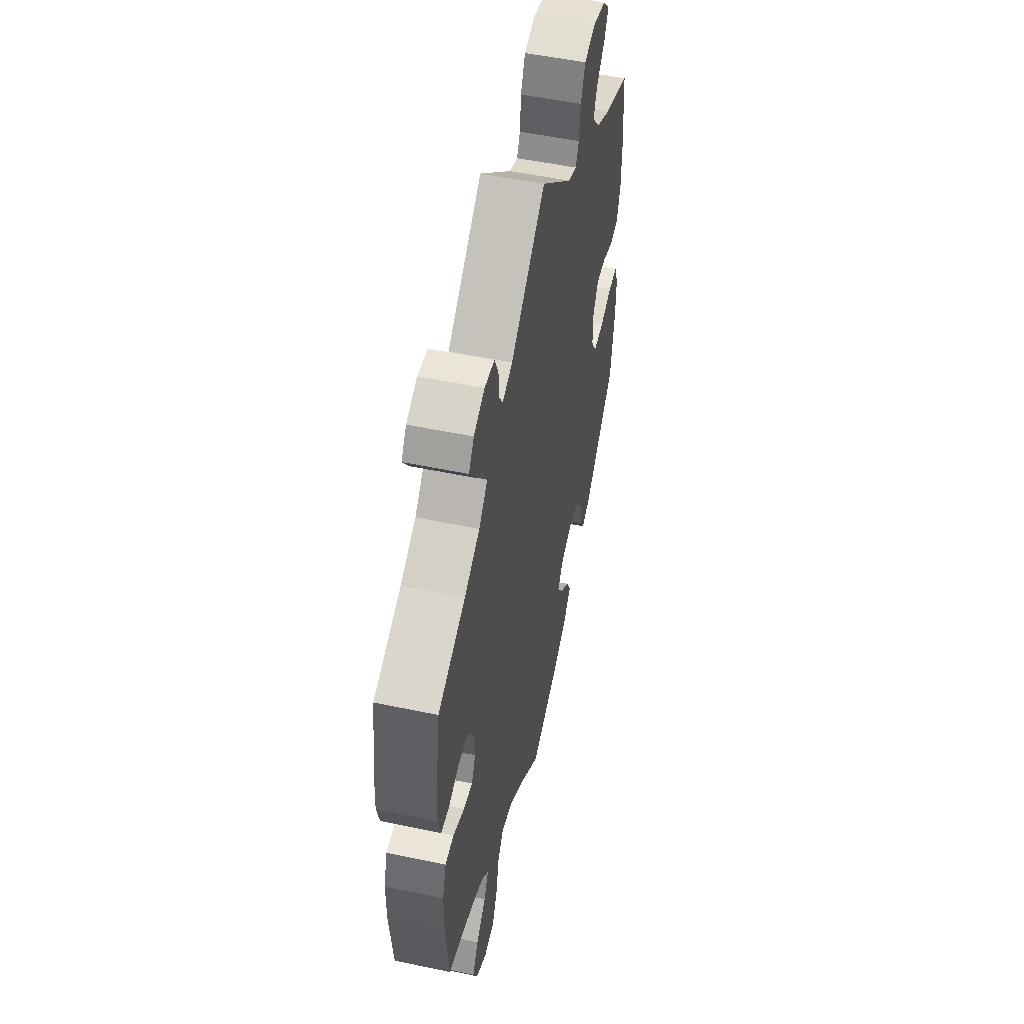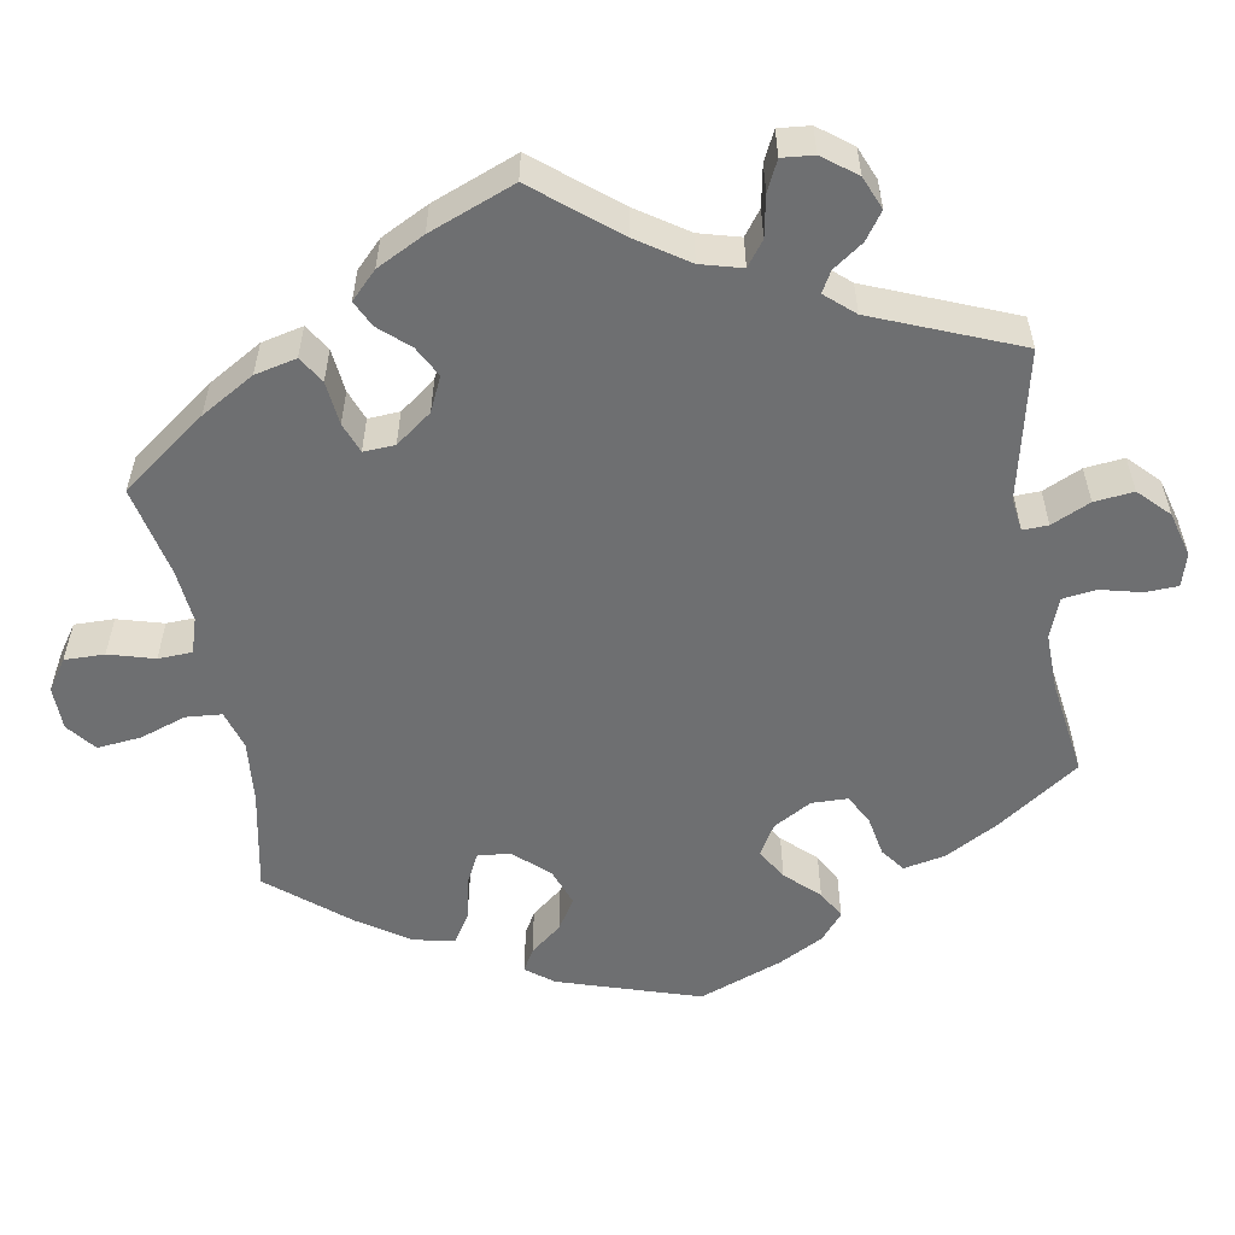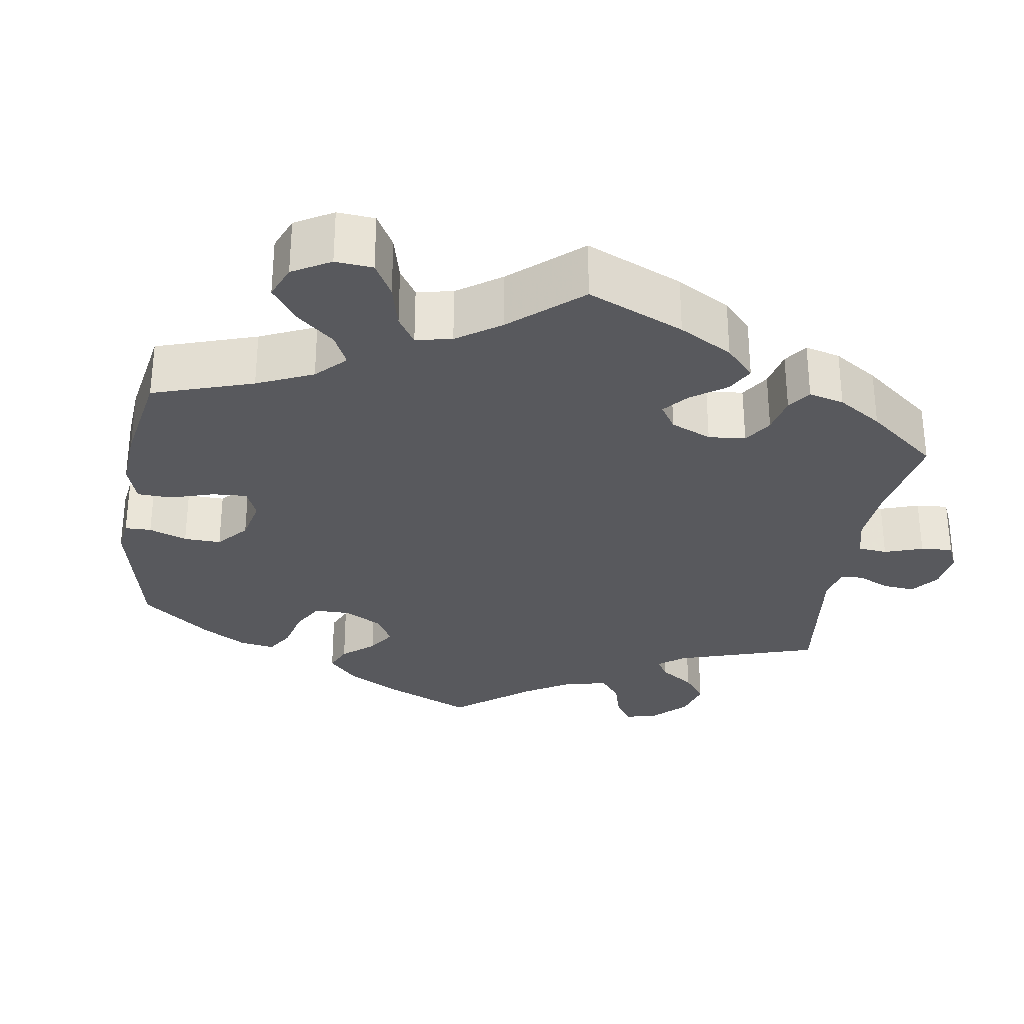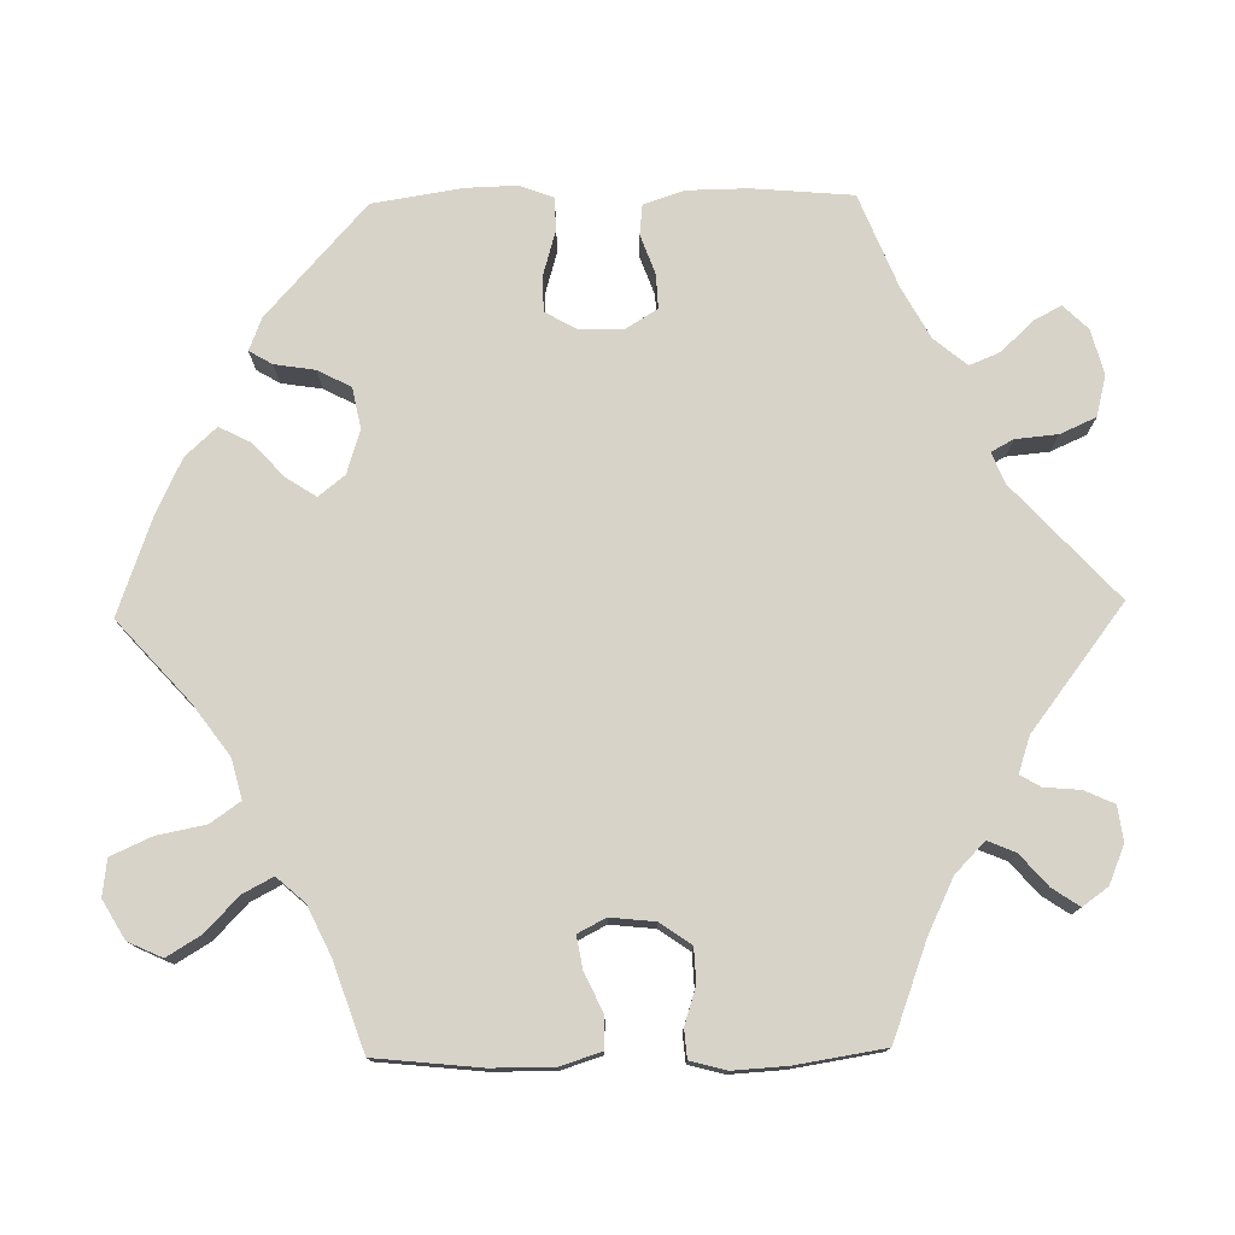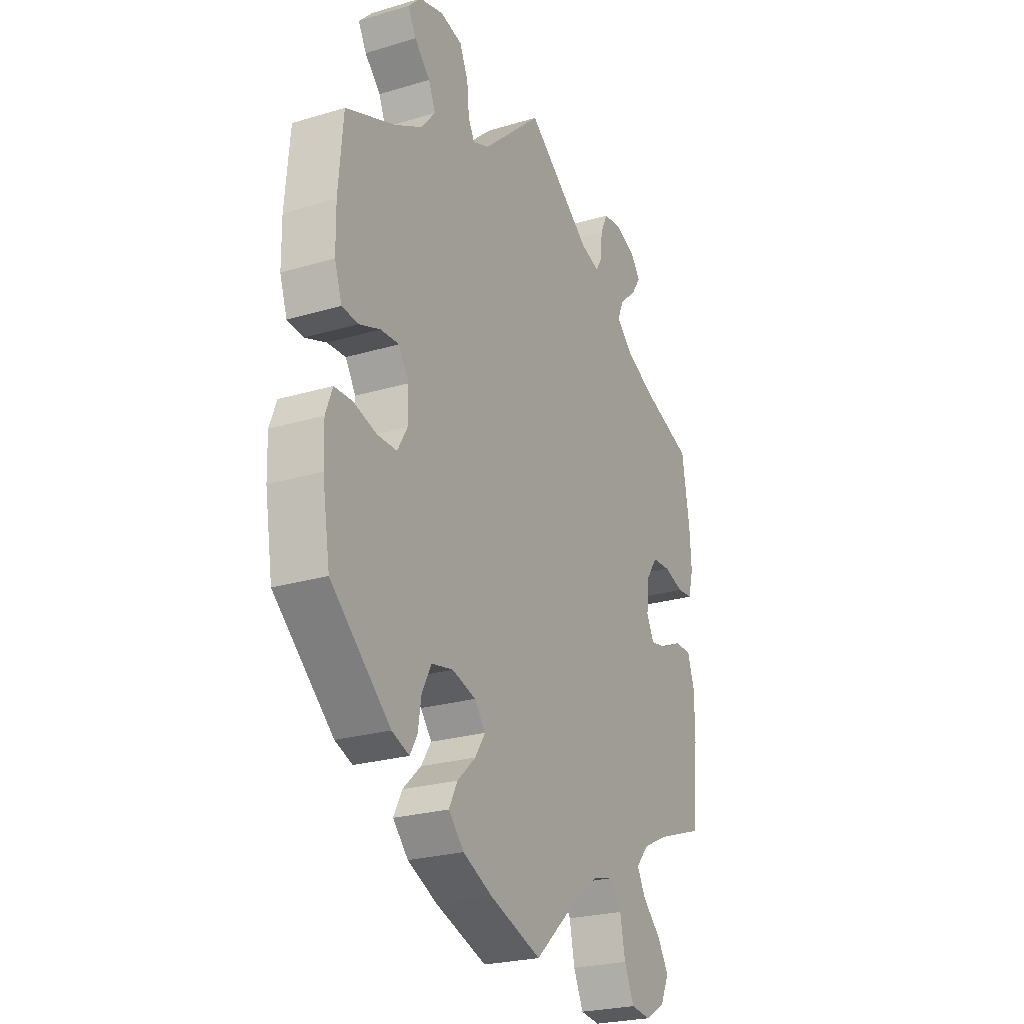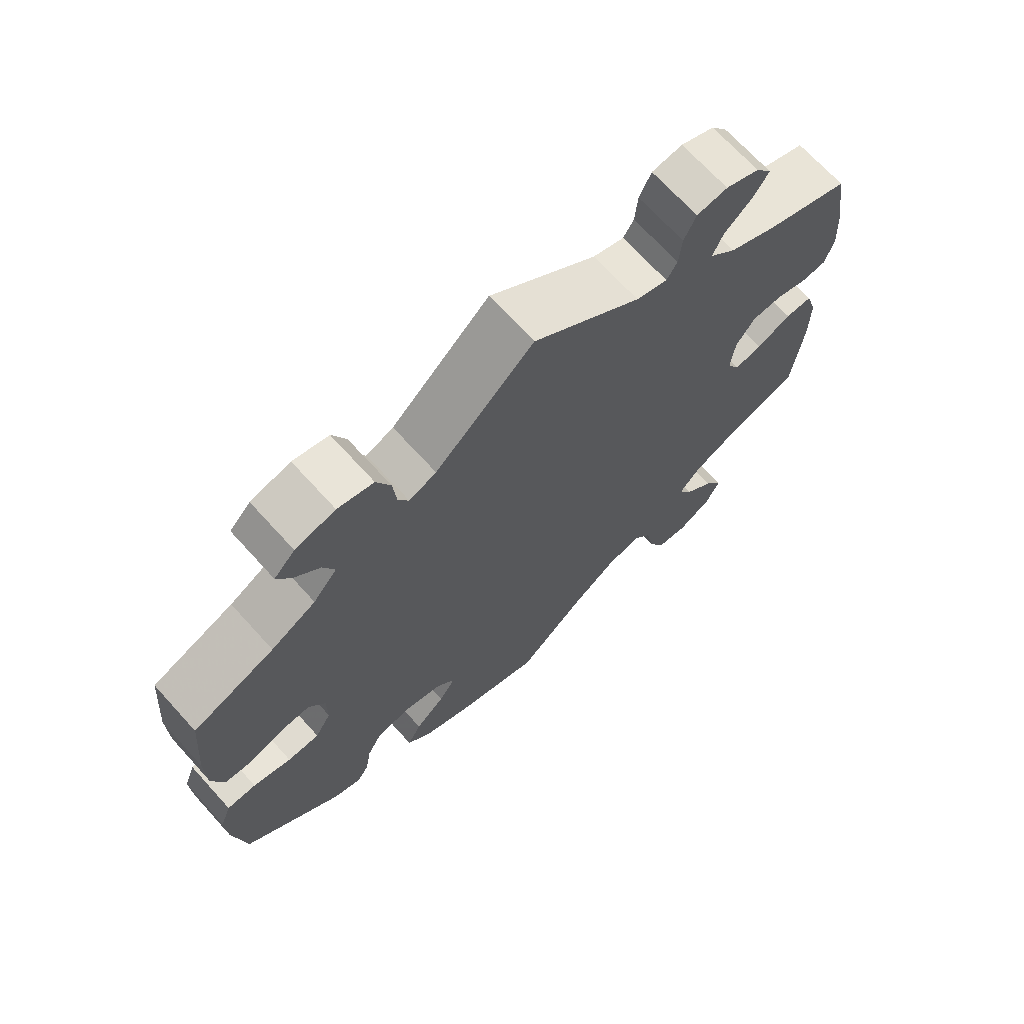
<metadata>
{"format":"obj","ext":"obj","renderer":"f3d","projection":"perspective","resolution":1024,"background":"white","views":[{"elev":52.1,"azim":-77.2,"up":"+Z"},{"elev":-54.5,"azim":-49.7,"up":"+Y"},{"elev":-29.8,"azim":-128.7,"up":"+Y"},{"elev":76.7,"azim":-91.1,"up":"+Y"},{"elev":-24.5,"azim":116.2,"up":"+Z"},{"elev":69.8,"azim":137.7,"up":"+Z"}]}
</metadata>
<code>
v -0.379 0.07 0.334
v -0.311 0.07 0.367
v -0.273 0.07 0.404
v -0.288 0.07 0.439
v -0.327 0.07 0.473
v -0.35 0.07 0.507
v -0.327 0.07 0.539
v -0.279 0.07 0.559
v -0.235 0.07 0.553
v -0.218 0.07 0.516
v -0.214 0.07 0.47
v -0.199 0.07 0.445
v -0.154 0.07 0.46
v 0 0.07 0.578
v 0.141 0.07 0.449
v 0.18 0.07 0.433
v 0.195 0.07 0.461
v 0.2 0.07 0.514
v 0.22 0.07 0.559
v 0.271 0.07 0.572
v 0.328 0.07 0.557
v 0.358 0.07 0.526
v 0.339 0.07 0.49
v 0.302 0.07 0.452
v 0.286 0.07 0.413
v 0.32 0.07 0.372
v 0.384 0.07 0.337
v 0.501 0.07 0.29
v 0.512 0.07 0.163
v 0.511 0.07 0.087
v 0.494 0.07 0.036
v 0.456 0.07 0.032
v 0.406 0.07 0.05
v 0.363 0.07 0.052
v 0.339 0.07 0.013
v 0.339 0.07 -0.043
v 0.362 0.07 -0.083
v 0.408 0.07 -0.083
v 0.463 0.07 -0.067
v 0.505 0.07 -0.068
v 0.521 0.07 -0.111
v 0.519 0.07 -0.176
v 0.501 0.07 -0.288
v 0.361 0.07 -0.413
v 0.32 0.07 -0.429
v 0.303 0.07 -0.4
v 0.295 0.07 -0.349
v 0.273 0.07 -0.307
v 0.222 0.07 -0.297
v 0.167 0.07 -0.314
v 0.141 0.07 -0.347
v 0.165 0.07 -0.384
v 0.208 0.07 -0.424
v 0.228 0.07 -0.463
v 0.192 0.07 -0.502
v 0.122 0.07 -0.535
v 0.001 0.07 -0.578
v -0.099 0.07 -0.488
v -0.162 0.07 -0.442
v -0.212 0.07 -0.429
v -0.238 0.07 -0.466
v -0.25 0.07 -0.527
v -0.273 0.07 -0.578
v -0.319 0.07 -0.584
v -0.367 0.07 -0.556
v -0.387 0.07 -0.513
v -0.361 0.07 -0.47
v -0.318 0.07 -0.429
v -0.298 0.07 -0.391
v -0.329 0.07 -0.356
v -0.39 0.07 -0.327
v -0.5 0.07 -0.289
v -0.514 0.07 -0.156
v -0.514 0.07 -0.078
v -0.498 0.07 -0.027
v -0.459 0.07 -0.026
v -0.409 0.07 -0.049
v -0.369 0.07 -0.056
v -0.351 0.07 -0.021
v -0.357 0.07 0.035
v -0.384 0.07 0.074
v -0.427 0.07 0.076
v -0.474 0.07 0.061
v -0.51 0.07 0.064
v -0.522 0.07 0.109
v -0.518 0.07 0.176
v -0.5 0.07 0.289
v -0.379 0 0.334
v -0.311 0 0.367
v -0.273 0 0.404
v -0.288 0 0.439
v -0.327 0 0.473
v -0.35 0 0.507
v -0.327 0 0.539
v -0.279 0 0.559
v -0.235 0 0.553
v -0.218 0 0.516
v -0.214 0 0.47
v -0.199 0 0.445
v -0.154 0 0.46
v 0 0 0.578
v 0.141 0 0.449
v 0.18 0 0.433
v 0.195 0 0.461
v 0.2 0 0.514
v 0.22 0 0.559
v 0.271 0 0.572
v 0.328 0 0.557
v 0.358 0 0.526
v 0.339 0 0.49
v 0.302 0 0.452
v 0.286 0 0.413
v 0.32 0 0.372
v 0.384 0 0.337
v 0.501 0 0.29
v 0.512 0 0.163
v 0.511 0 0.087
v 0.494 0 0.036
v 0.456 0 0.032
v 0.406 0 0.05
v 0.363 0 0.052
v 0.339 0 0.013
v 0.339 0 -0.043
v 0.362 0 -0.083
v 0.408 0 -0.083
v 0.463 0 -0.067
v 0.505 0 -0.068
v 0.521 0 -0.111
v 0.519 0 -0.176
v 0.501 0 -0.288
v 0.361 0 -0.413
v 0.32 0 -0.429
v 0.303 0 -0.4
v 0.295 0 -0.349
v 0.273 0 -0.307
v 0.222 0 -0.297
v 0.167 0 -0.314
v 0.141 0 -0.347
v 0.165 0 -0.384
v 0.208 0 -0.424
v 0.228 0 -0.463
v 0.192 0 -0.502
v 0.122 0 -0.535
v 0.001 0 -0.578
v -0.099 0 -0.488
v -0.162 0 -0.442
v -0.212 0 -0.429
v -0.238 0 -0.466
v -0.25 0 -0.527
v -0.273 0 -0.578
v -0.319 0 -0.584
v -0.367 0 -0.556
v -0.387 0 -0.513
v -0.361 0 -0.47
v -0.318 0 -0.429
v -0.298 0 -0.391
v -0.329 0 -0.356
v -0.39 0 -0.327
v -0.5 0 -0.289
v -0.514 0 -0.156
v -0.514 0 -0.078
v -0.498 0 -0.027
v -0.459 0 -0.026
v -0.409 0 -0.049
v -0.369 0 -0.056
v -0.351 0 -0.021
v -0.357 0 0.035
v -0.384 0 0.074
v -0.427 0 0.076
v -0.474 0 0.061
v -0.51 0 0.064
v -0.522 0 0.109
v -0.518 0 0.176
v -0.5 0 0.289
f 86 87 1
f 85 86 1 2
f 82 83 84 85
f 81 82 85 2
f 80 81 2 3
f 79 80 3
f 74 75 76 77
f 74 77 78
f 71 72 73 74
f 70 71 74 78
f 69 70 78 79
f 65 66 67 68
f 65 68 69
f 64 65 69
f 61 62 63 64
f 61 64 69
f 60 61 69 79
f 55 56 57 58
f 55 58 59
f 52 53 54 55
f 51 52 55 59
f 50 51 59 60
f 44 45 46 47
f 44 47 48
f 43 44 48
f 42 43 48 49
f 38 39 40 41
f 37 38 41 42
f 30 31 32 33
f 30 33 34
f 27 28 29 30
f 26 27 30 34
f 25 26 34 35
f 21 22 23 24
f 21 24 25
f 20 21 25
f 17 18 19 20
f 16 17 20 25
f 13 14 15
f 12 13 15 16
f 8 9 10 11
f 8 11 12
f 7 8 12
f 4 5 6 7
f 3 4 7 12
f 37 42 49 50
f 36 37 50 60
f 35 36 60 79
f 16 25 35 79
f 3 12 16 79
f 88 174 173
f 89 88 173 172
f 172 171 170 169
f 89 172 169 168
f 90 89 168 167
f 90 167 166
f 164 163 162 161
f 165 164 161
f 161 160 159 158
f 165 161 158 157
f 166 165 157 156
f 155 154 153 152
f 156 155 152
f 156 152 151
f 151 150 149 148
f 156 151 148
f 166 156 148 147
f 145 144 143 142
f 146 145 142
f 142 141 140 139
f 146 142 139 138
f 147 146 138 137
f 134 133 132 131
f 135 134 131
f 135 131 130
f 136 135 130 129
f 128 127 126 125
f 129 128 125 124
f 120 119 118 117
f 121 120 117
f 117 116 115 114
f 121 117 114 113
f 122 121 113 112
f 111 110 109 108
f 112 111 108
f 112 108 107
f 107 106 105 104
f 112 107 104 103
f 102 101 100
f 103 102 100 99
f 98 97 96 95
f 99 98 95
f 99 95 94
f 94 93 92 91
f 99 94 91 90
f 137 136 129 124
f 147 137 124 123
f 166 147 123 122
f 166 122 112 103
f 166 103 99 90
f 1 88 89 2
f 2 89 90 3
f 3 90 91 4
f 4 91 92 5
f 5 92 93 6
f 6 93 94 7
f 7 94 95 8
f 8 95 96 9
f 9 96 97 10
f 10 97 98 11
f 11 98 99 12
f 12 99 100 13
f 13 100 101 14
f 14 101 102 15
f 15 102 103 16
f 16 103 104 17
f 17 104 105 18
f 18 105 106 19
f 19 106 107 20
f 20 107 108 21
f 21 108 109 22
f 22 109 110 23
f 23 110 111 24
f 24 111 112 25
f 25 112 113 26
f 26 113 114 27
f 27 114 115 28
f 28 115 116 29
f 29 116 117 30
f 30 117 118 31
f 31 118 119 32
f 32 119 120 33
f 33 120 121 34
f 34 121 122 35
f 35 122 123 36
f 36 123 124 37
f 37 124 125 38
f 38 125 126 39
f 39 126 127 40
f 40 127 128 41
f 41 128 129 42
f 42 129 130 43
f 43 130 131 44
f 44 131 132 45
f 45 132 133 46
f 46 133 134 47
f 47 134 135 48
f 48 135 136 49
f 49 136 137 50
f 50 137 138 51
f 51 138 139 52
f 52 139 140 53
f 53 140 141 54
f 54 141 142 55
f 55 142 143 56
f 56 143 144 57
f 57 144 145 58
f 58 145 146 59
f 59 146 147 60
f 60 147 148 61
f 61 148 149 62
f 62 149 150 63
f 63 150 151 64
f 64 151 152 65
f 65 152 153 66
f 66 153 154 67
f 67 154 155 68
f 68 155 156 69
f 69 156 157 70
f 70 157 158 71
f 71 158 159 72
f 72 159 160 73
f 73 160 161 74
f 74 161 162 75
f 75 162 163 76
f 76 163 164 77
f 77 164 165 78
f 78 165 166 79
f 79 166 167 80
f 80 167 168 81
f 81 168 169 82
f 82 169 170 83
f 83 170 171 84
f 84 171 172 85
f 85 172 173 86
f 86 173 174 87
f 87 174 88 1

</code>
